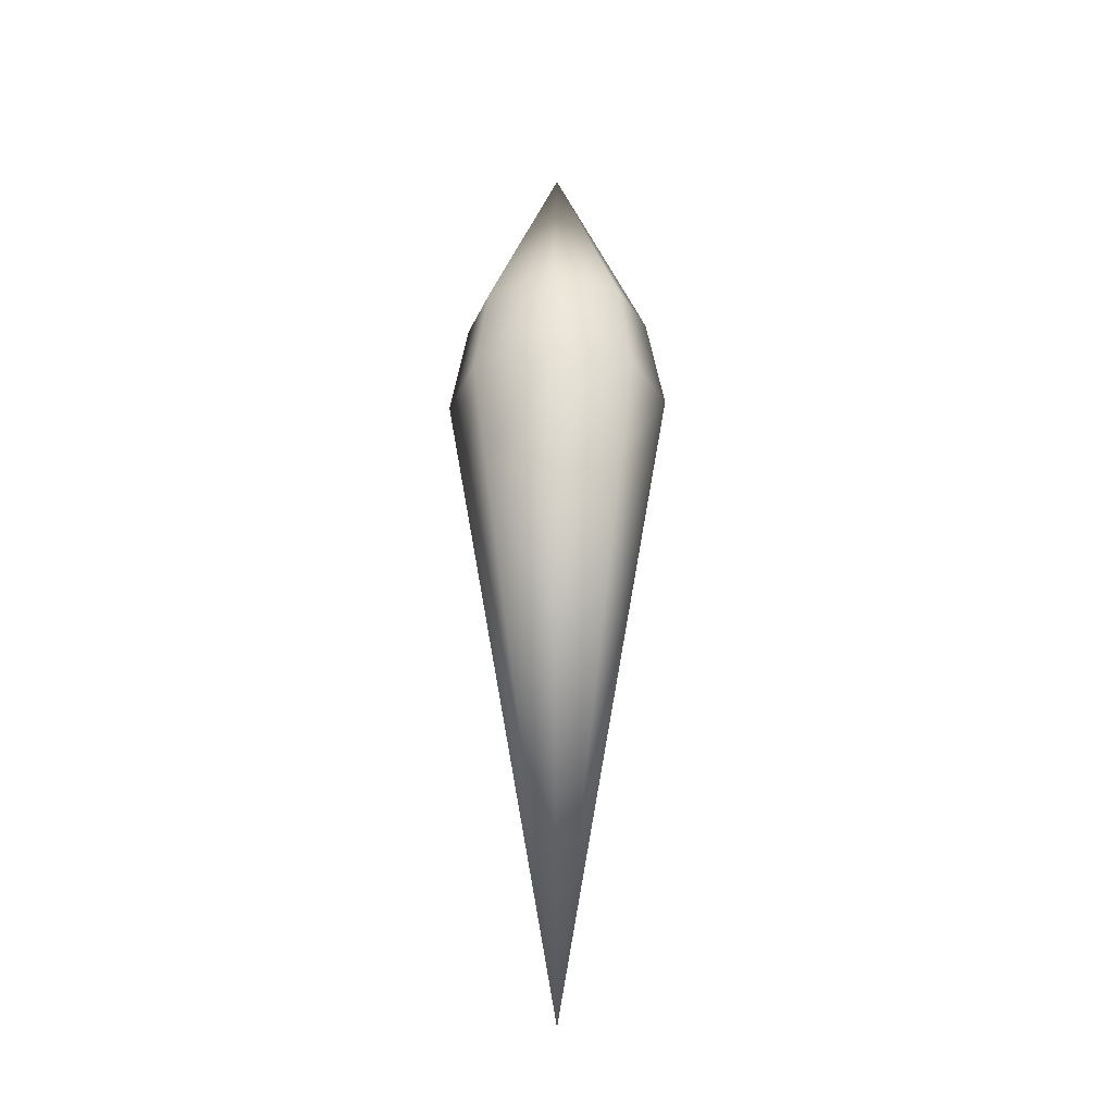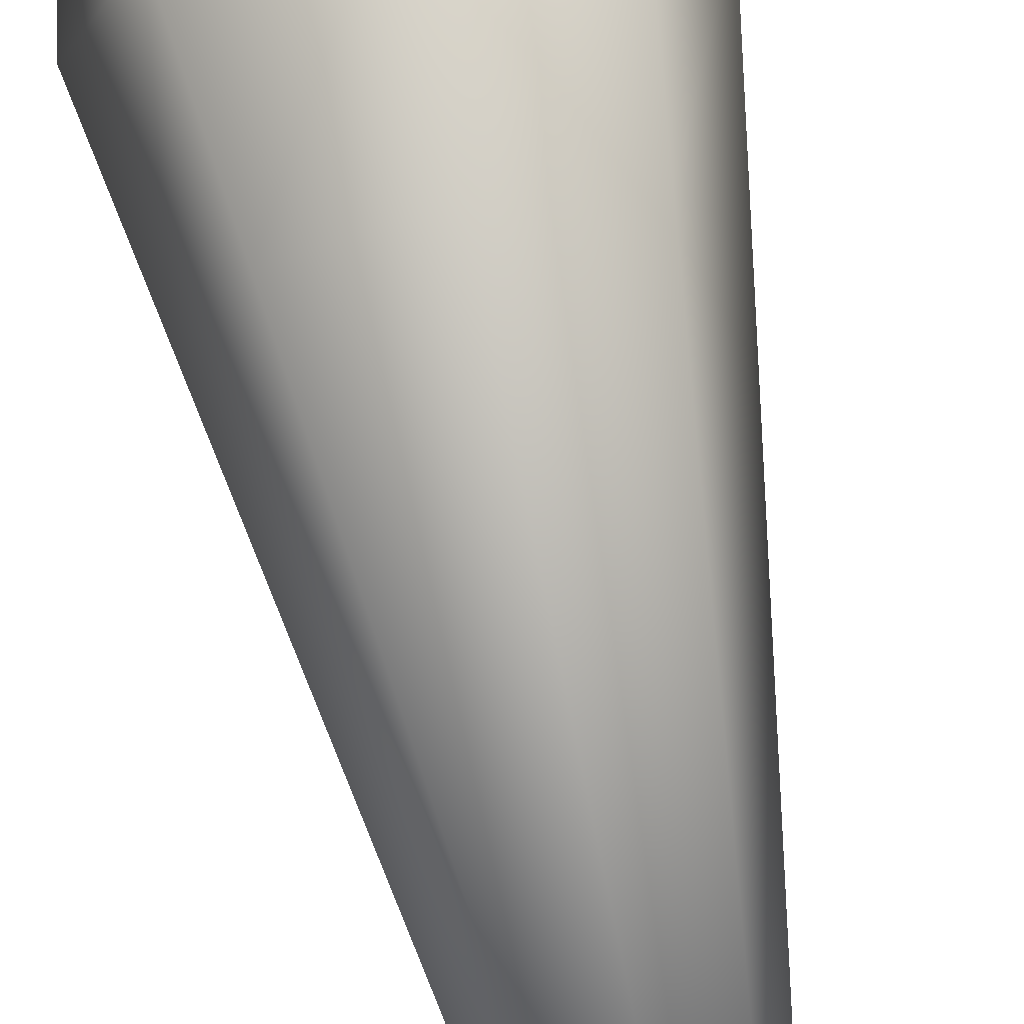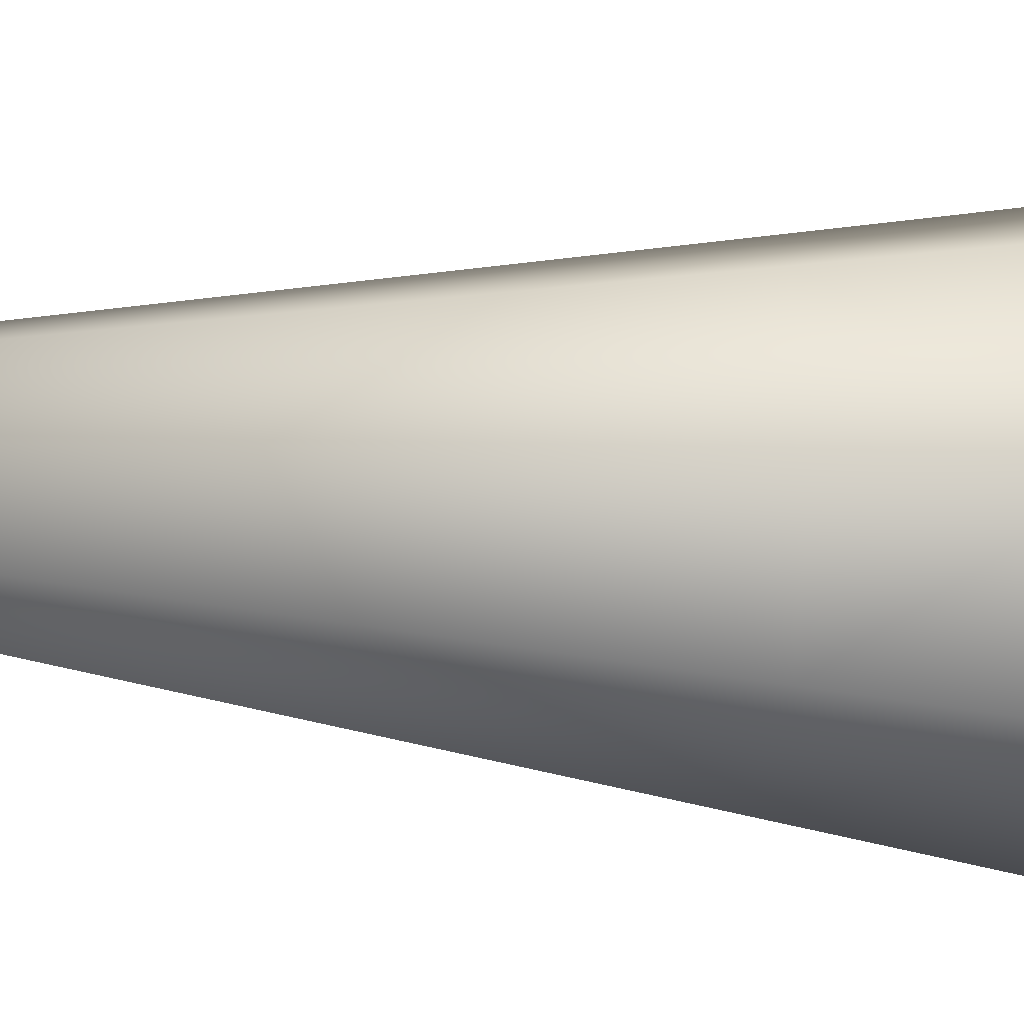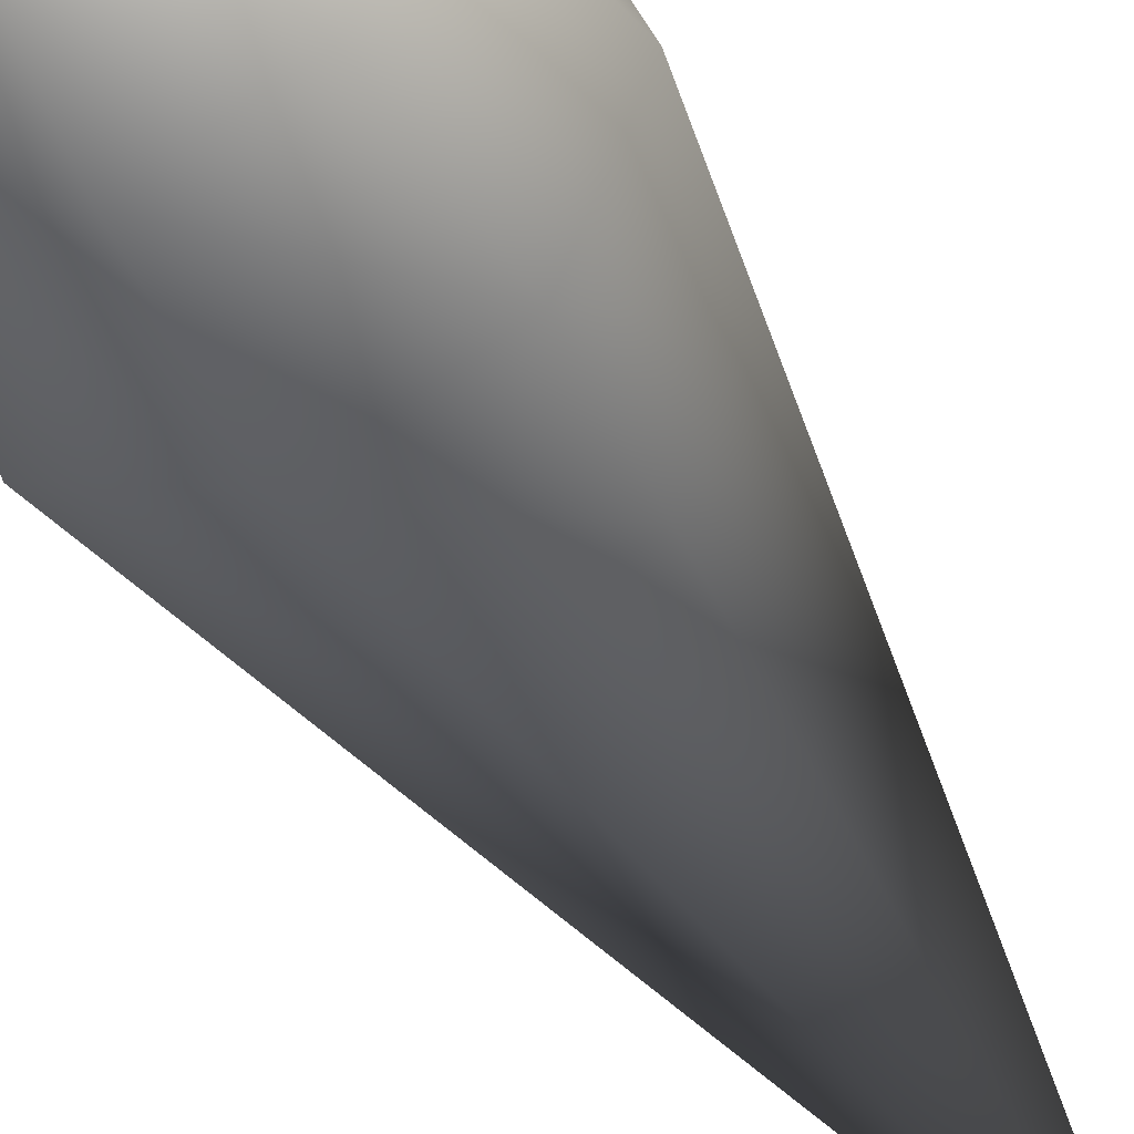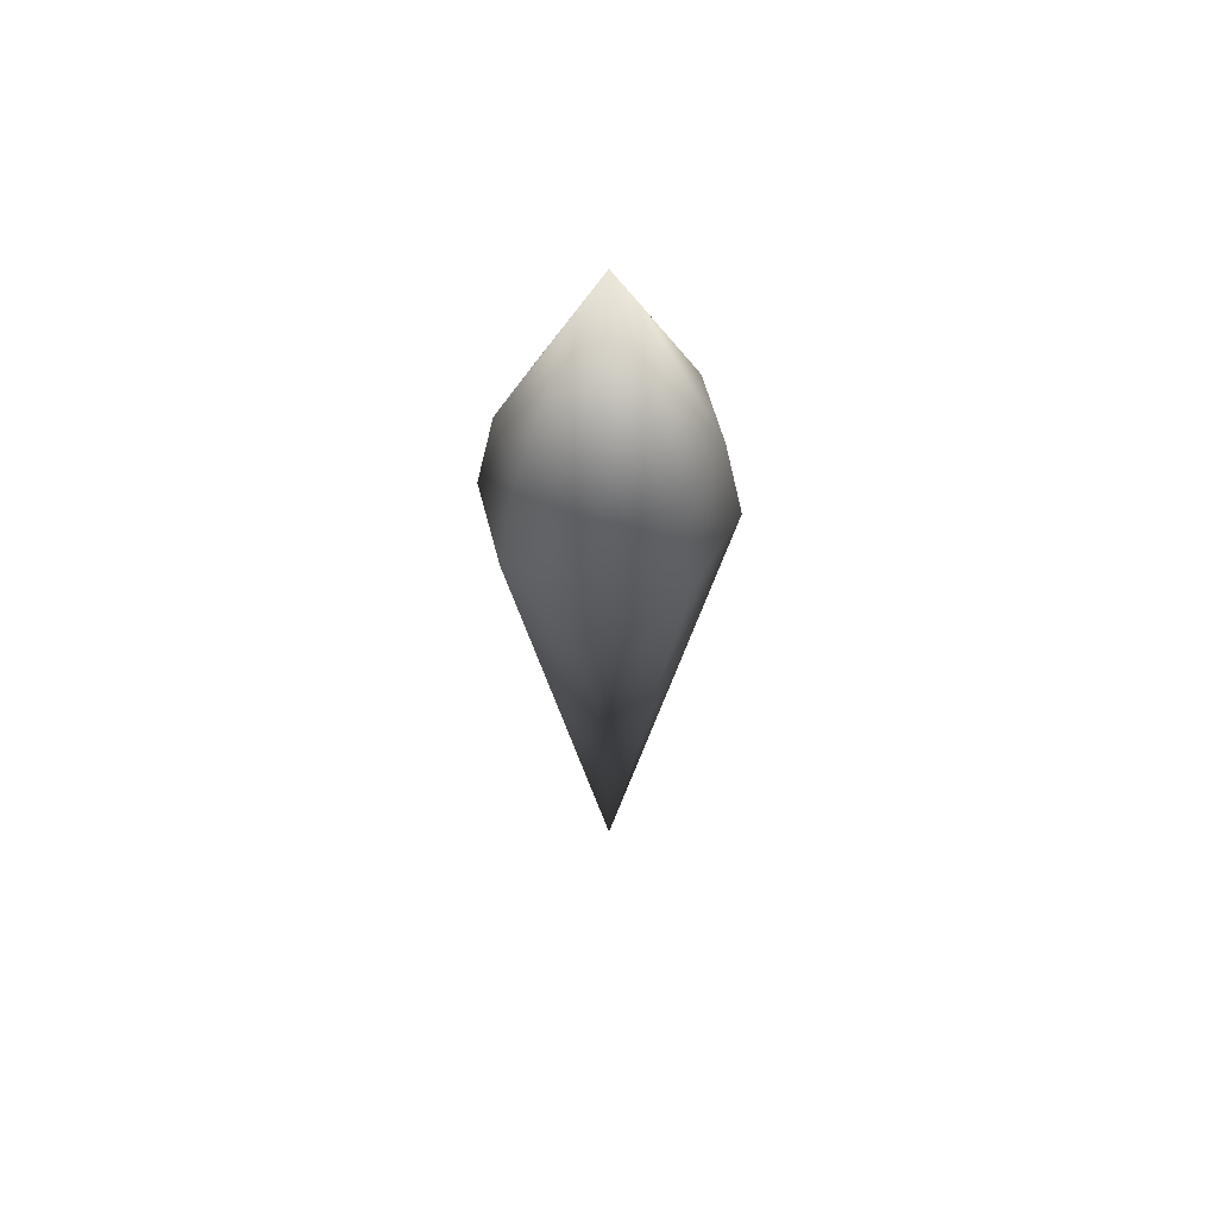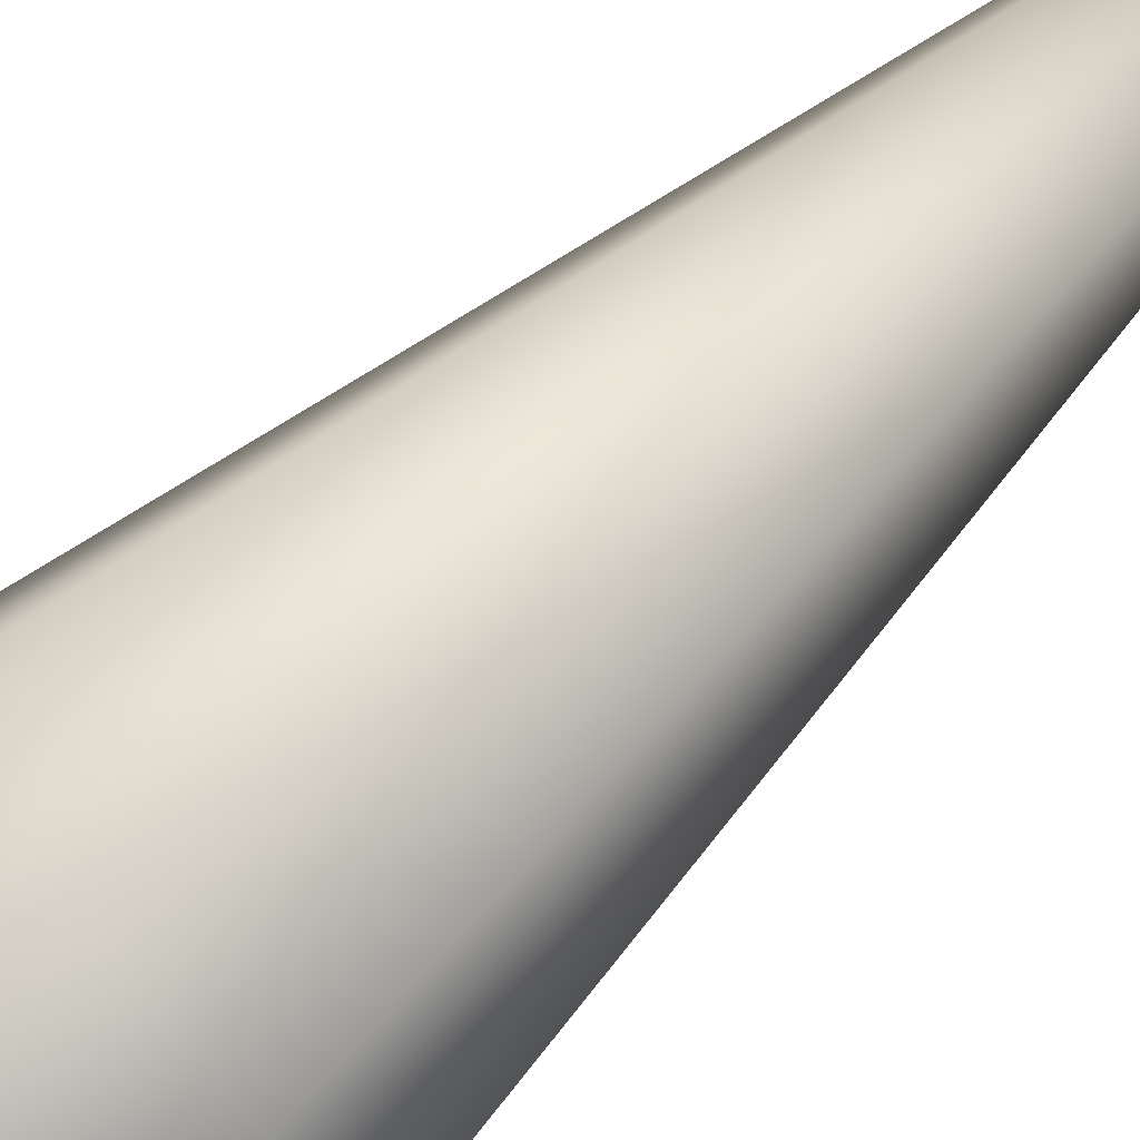
<metadata>
{"format":"obj","ext":"obj","renderer":"f3d","projection":"perspective","resolution":1024,"background":"white","views":[{"elev":-27.4,"azim":-176.8,"up":"+Z"},{"elev":73.6,"azim":168.0,"up":"+Y"},{"elev":-13.7,"azim":-102.2,"up":"+Y"},{"elev":-40.7,"azim":25.5,"up":"+Y"},{"elev":58.4,"azim":98.1,"up":"+Z"},{"elev":75.3,"azim":48.2,"up":"+Y"}]}
</metadata>
<code>
v  0 0 -18.7
v  1.828 1.828 -3.817
v  2.585 0 -3.817
v  -0 2.585 -3.817
v  -1.828 1.828 -3.817
v  -2.585 0 -3.817
v  2.18 2.18 -0.9543
v  3.083 0 -0.9543
v  -0 3.083 -0.9543
v  -2.18 2.18 -0.9543
v  -3.083 0 -0.9543
v  1.828 1.828 1.663
v  2.585 0 1.663
v  -0 2.585 1.663
v  -1.828 1.828 1.663
v  -2.585 0 1.663
v  -0 0 7.039
v  1.828 -1.828 -3.817
v  -0 -2.585 -3.817
v  -1.828 -1.828 -3.817
v  2.18 -2.18 -0.9543
v  -0 -3.083 -0.9543
v  -2.18 -2.18 -0.9543
v  1.828 -1.828 1.663
v  -0 -2.585 1.663
v  -1.828 -1.828 1.663
g Cylinder001
f 1 2 3
f 1 4 2
f 1 5 4
f 1 6 5
f 3 2 7 8
f 2 4 9 7
f 4 5 10 9
f 5 6 11 10
f 8 7 12 13
f 7 9 14 12
f 9 10 15 14
f 10 11 16 15
f 13 12 17
f 12 14 17
f 14 15 17
f 15 16 17
f 1 3 18
f 1 18 19
f 1 19 20
f 1 20 6
f 3 8 21 18
f 18 21 22 19
f 19 22 23 20
f 20 23 11 6
f 8 13 24 21
f 21 24 25 22
f 22 25 26 23
f 23 26 16 11
f 13 17 24
f 24 17 25
f 25 17 26
f 26 17 16

</code>
